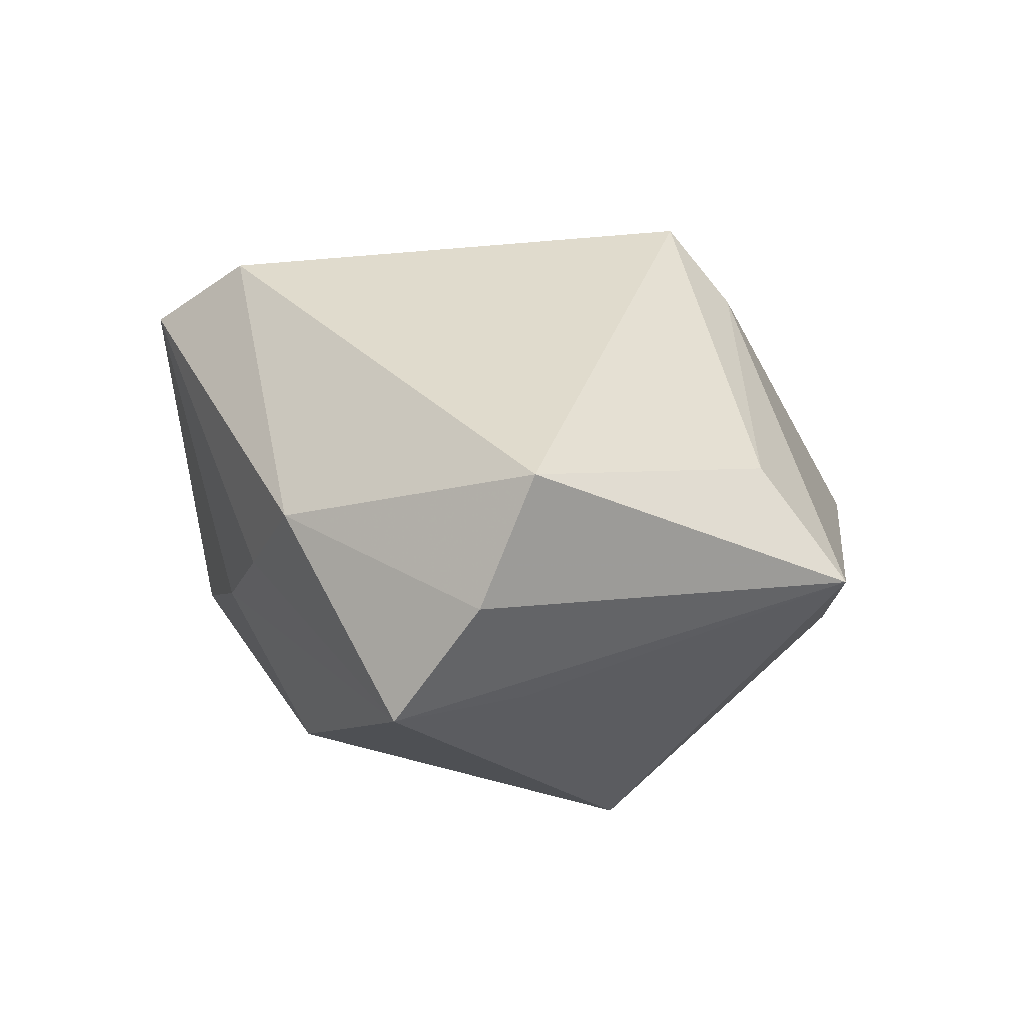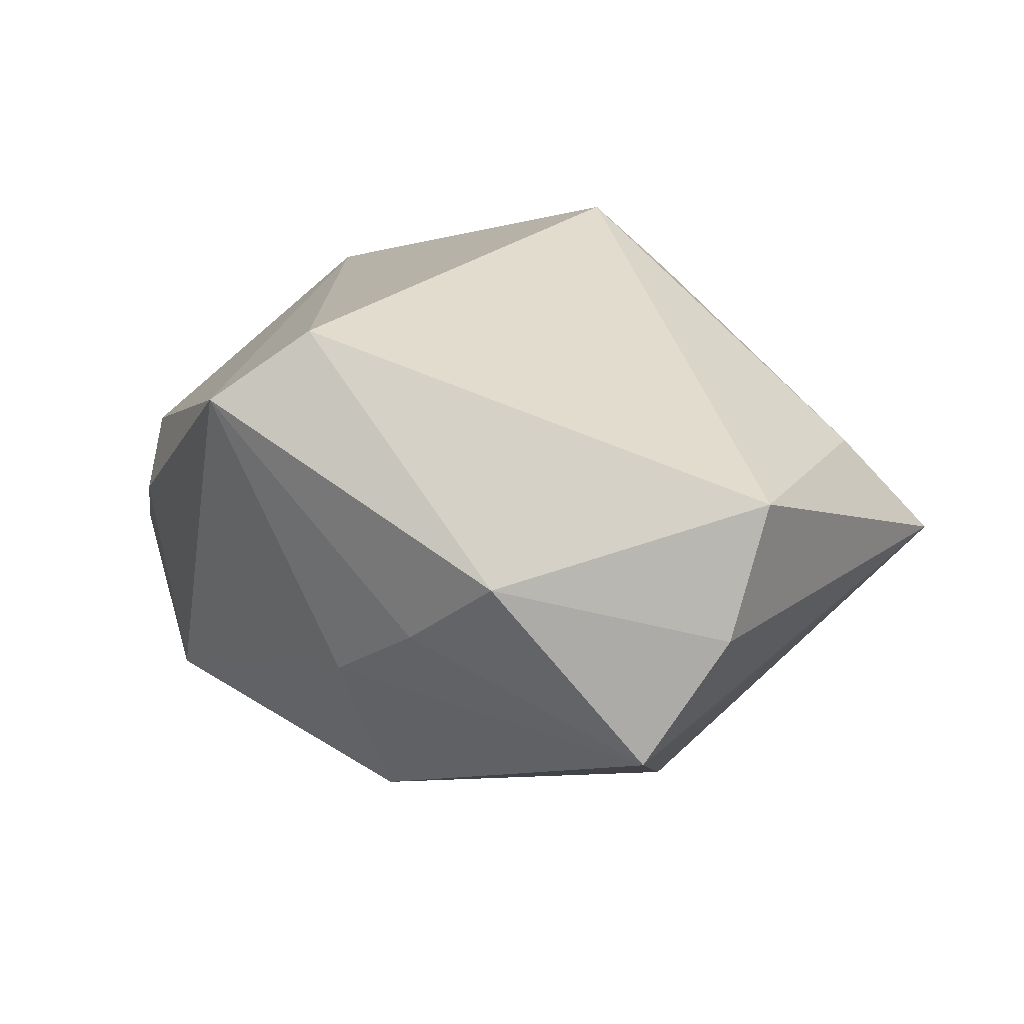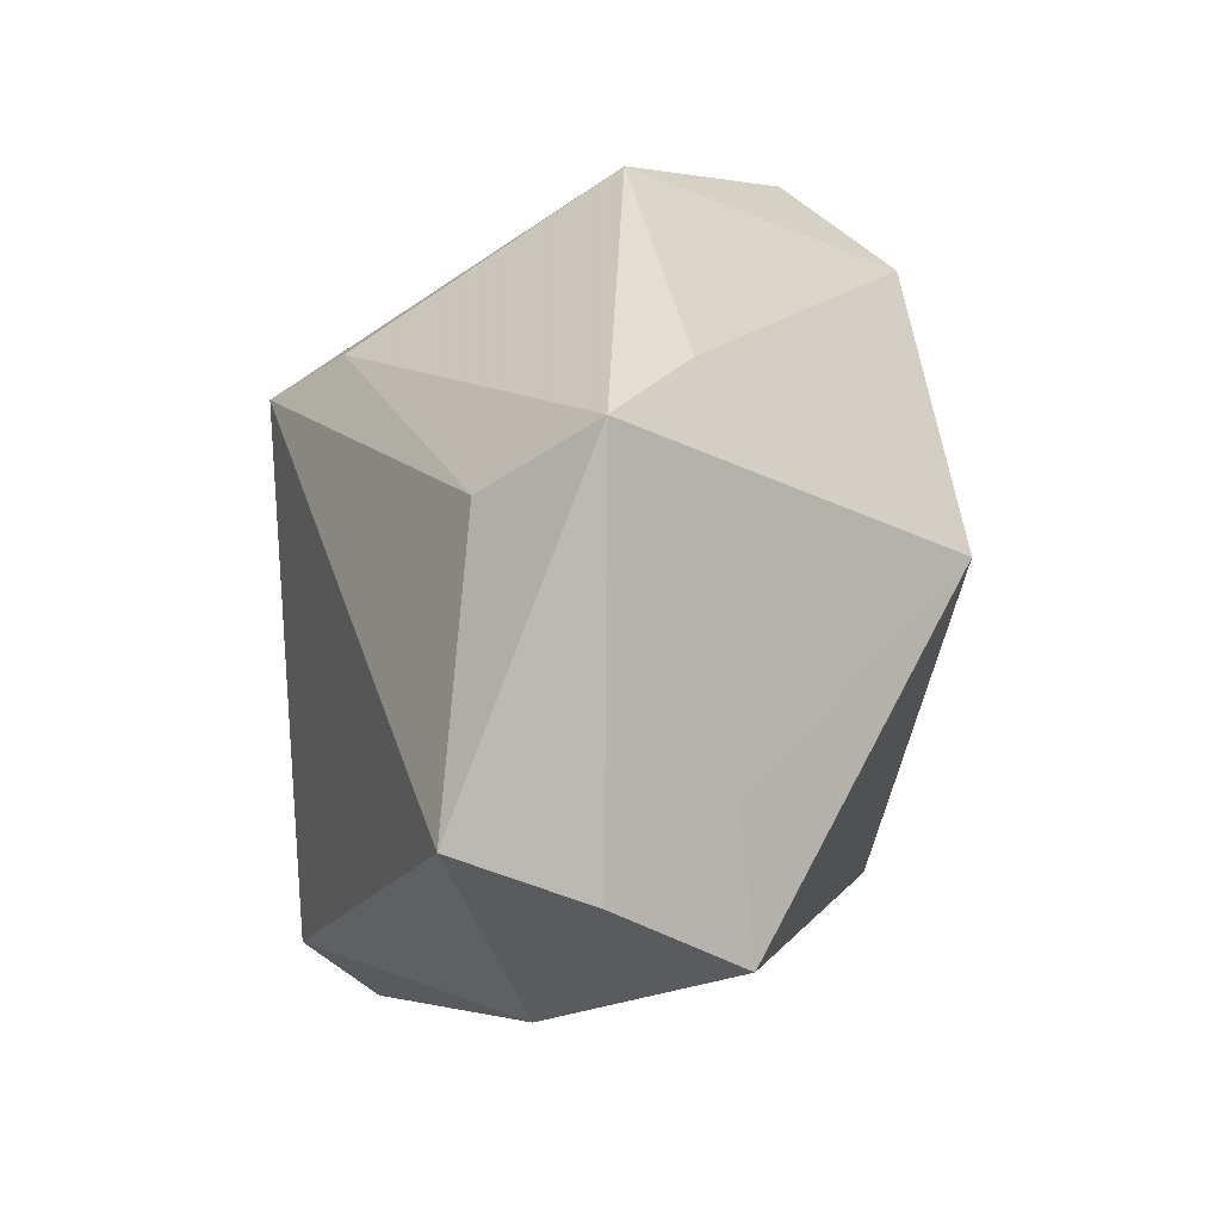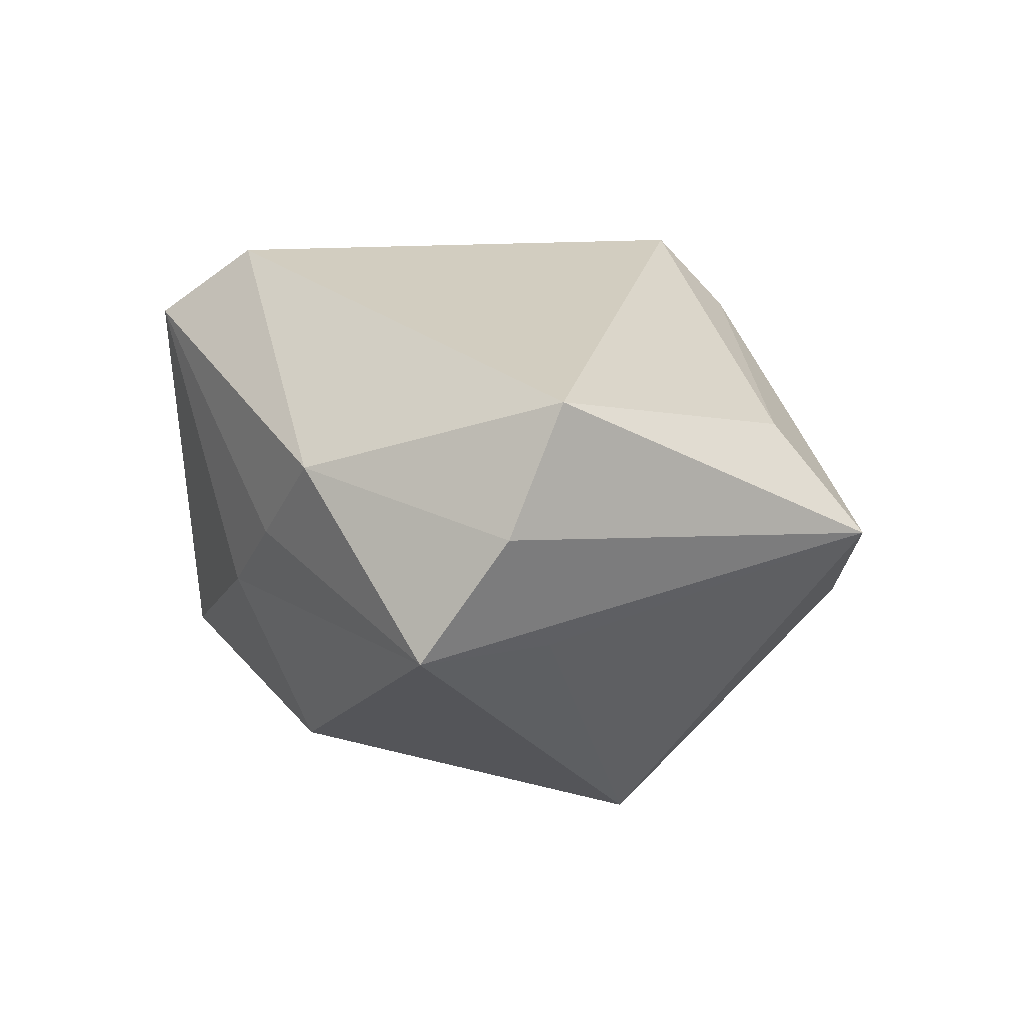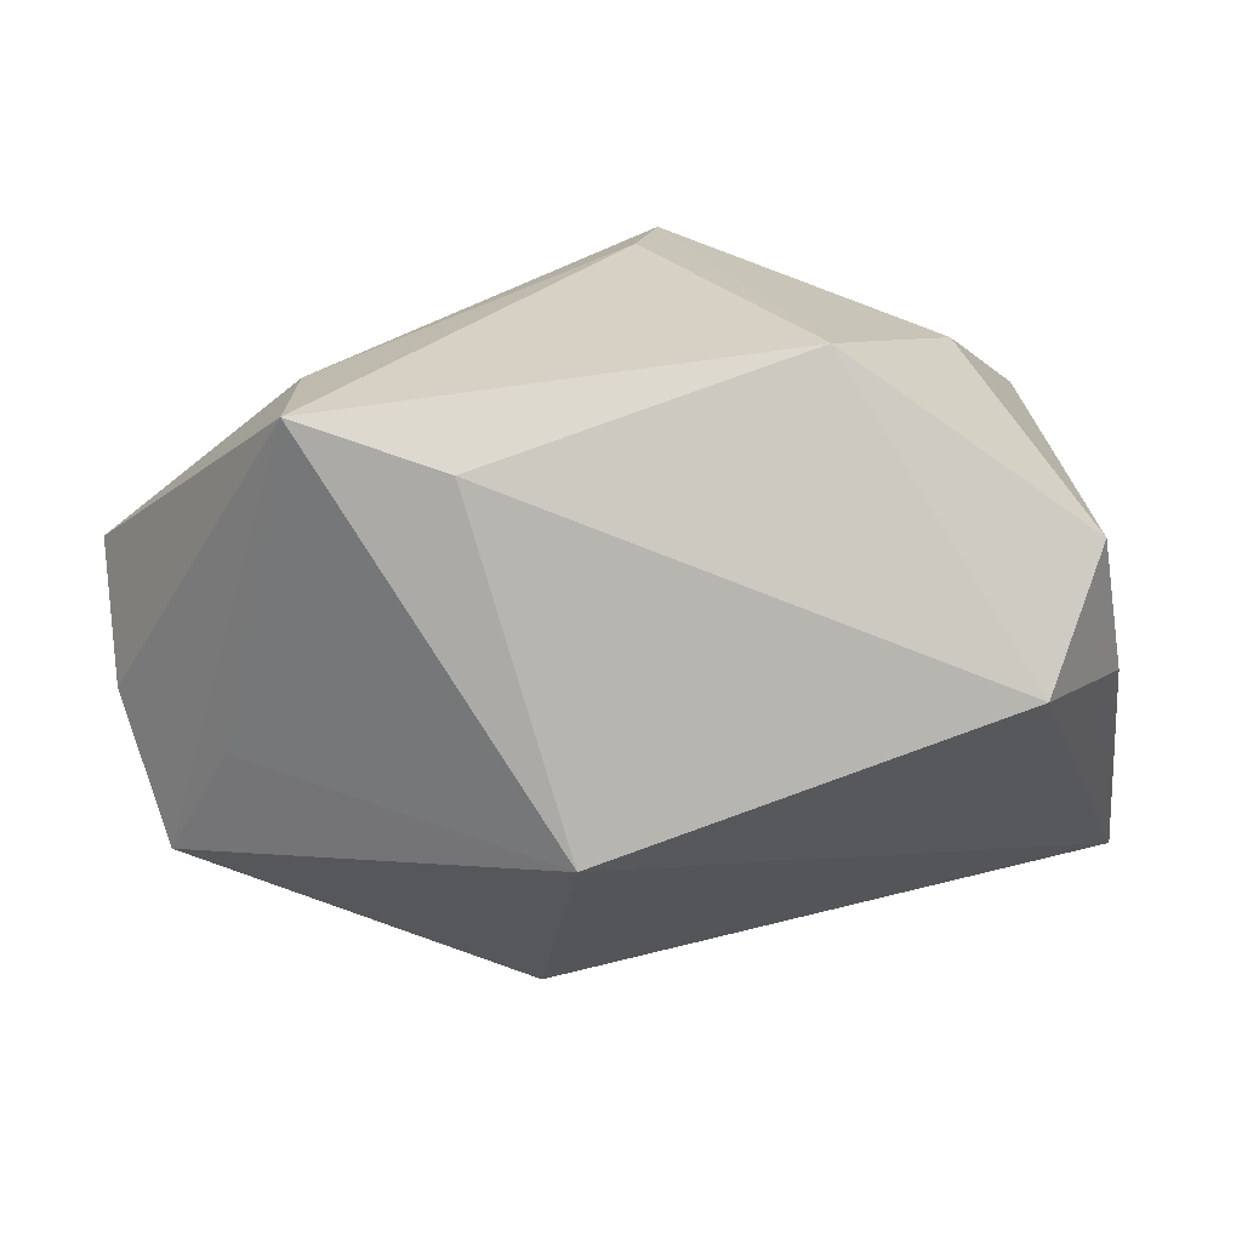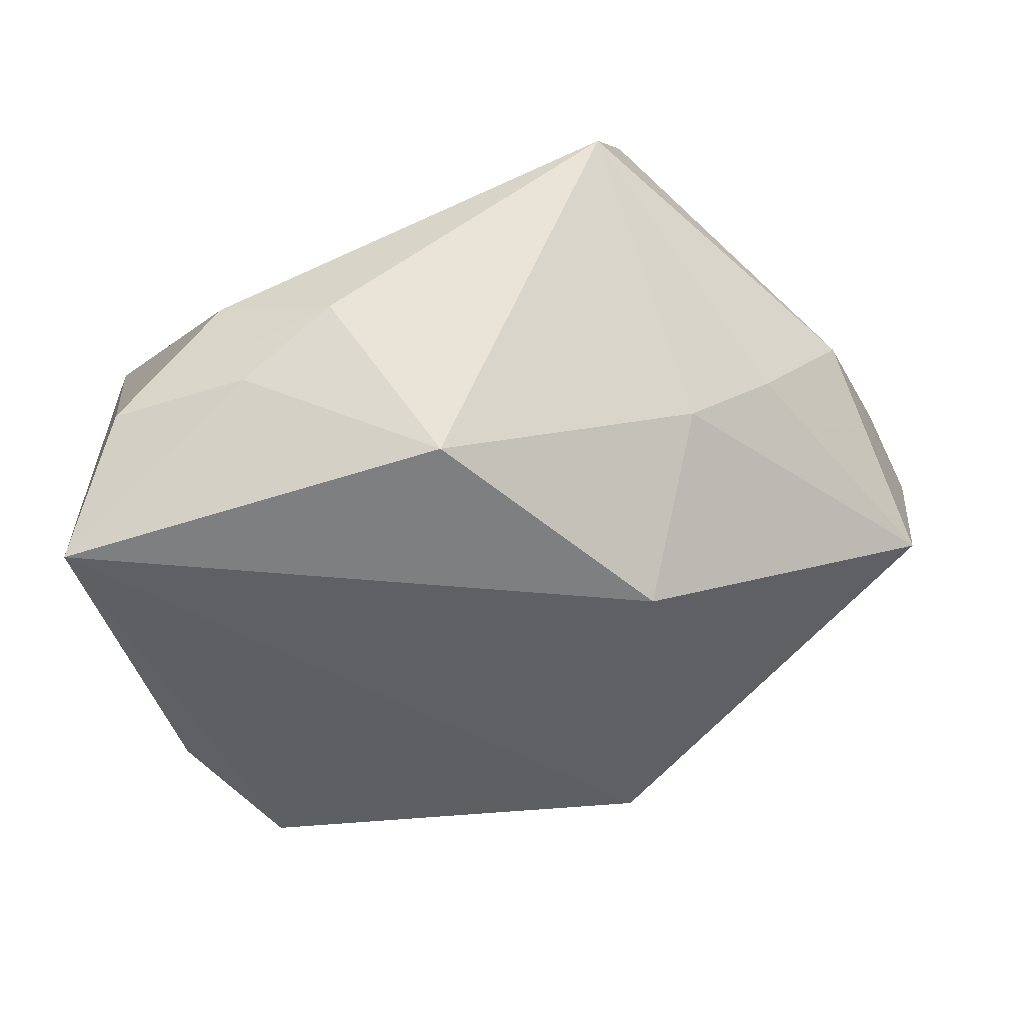
<metadata>
{"format":"obj","ext":"obj","renderer":"f3d","projection":"perspective","resolution":1024,"background":"white","views":[{"elev":17.4,"azim":97.6,"up":"+Z"},{"elev":24.7,"azim":65.9,"up":"+Z"},{"elev":34.8,"azim":84.9,"up":"+Y"},{"elev":9.1,"azim":94.1,"up":"+Z"},{"elev":56.4,"azim":162.8,"up":"+Y"},{"elev":-29.5,"azim":0.9,"up":"+Z"}]}
</metadata>
<code>
v 0.01251 -0.03611 0.02343
v 0.03017 -0.02215 0.002149
v 0.04697 -0.00444 -0.007692
v 0.03814 -0.01676 0.009917
v -0.03384 0.0124 -0.0243
v -0.0239 0.02089 -0.03022
v -0.003341 -0.03611 -0.01394
v -0.02969 0.02136 0.007391
v -0.009955 0.01769 0.03042
v -0.005567 0.02459 0.02329
v -0.02647 -0.03096 0.006037
v -0.04062 -0.02744 -0.0208
v 0.02181 -0.02682 -0.00438
v 0.01603 0.01397 -0.03022
v -0.04212 -0.001469 0.01729
v 0.04804 0.00413 0.004617
v 0.01518 -0.02633 0.03016
v -0.01468 -0.03611 0.002821
v -0.02319 -0.03412 -0.004538
v -0.03248 0.02615 -0.01971
v 0.04054 0.007538 -0.006968
v 0.01826 0.0364 -0.005343
v 0.04593 0.00907 0.01744
v -0.03638 -0.02997 -0.00612
v 0.0268 0.02957 0.01327
v 0.01749 -0.01984 -0.02226
v -0.01388 0.03798 -0.002659
v 0.0302 0.03844 0.002771
f 26 12 14
f 17 23 9
f 14 12 6
f 15 20 12
f 15 17 9
f 15 11 1
f 1 17 15
f 27 6 20
f 12 26 7
f 3 26 14
f 14 21 3
f 12 20 5
f 5 6 12
f 20 6 5
f 28 3 21
f 28 21 14
f 20 15 8
f 8 27 20
f 8 15 9
f 9 27 8
f 1 11 18
f 18 7 1
f 4 17 1
f 23 17 4
f 9 23 25
f 23 28 25
f 10 27 9
f 10 28 27
f 9 25 10
f 10 25 28
f 14 6 22
f 22 28 14
f 6 27 22
f 27 28 22
f 24 18 11
f 24 15 12
f 11 15 24
f 12 7 19
f 7 18 19
f 19 24 12
f 18 24 19
f 23 4 16
f 16 4 3
f 16 28 23
f 3 28 16
f 1 7 13
f 13 7 26
f 26 3 13
f 2 4 1
f 1 13 2
f 3 4 2
f 2 13 3

</code>
